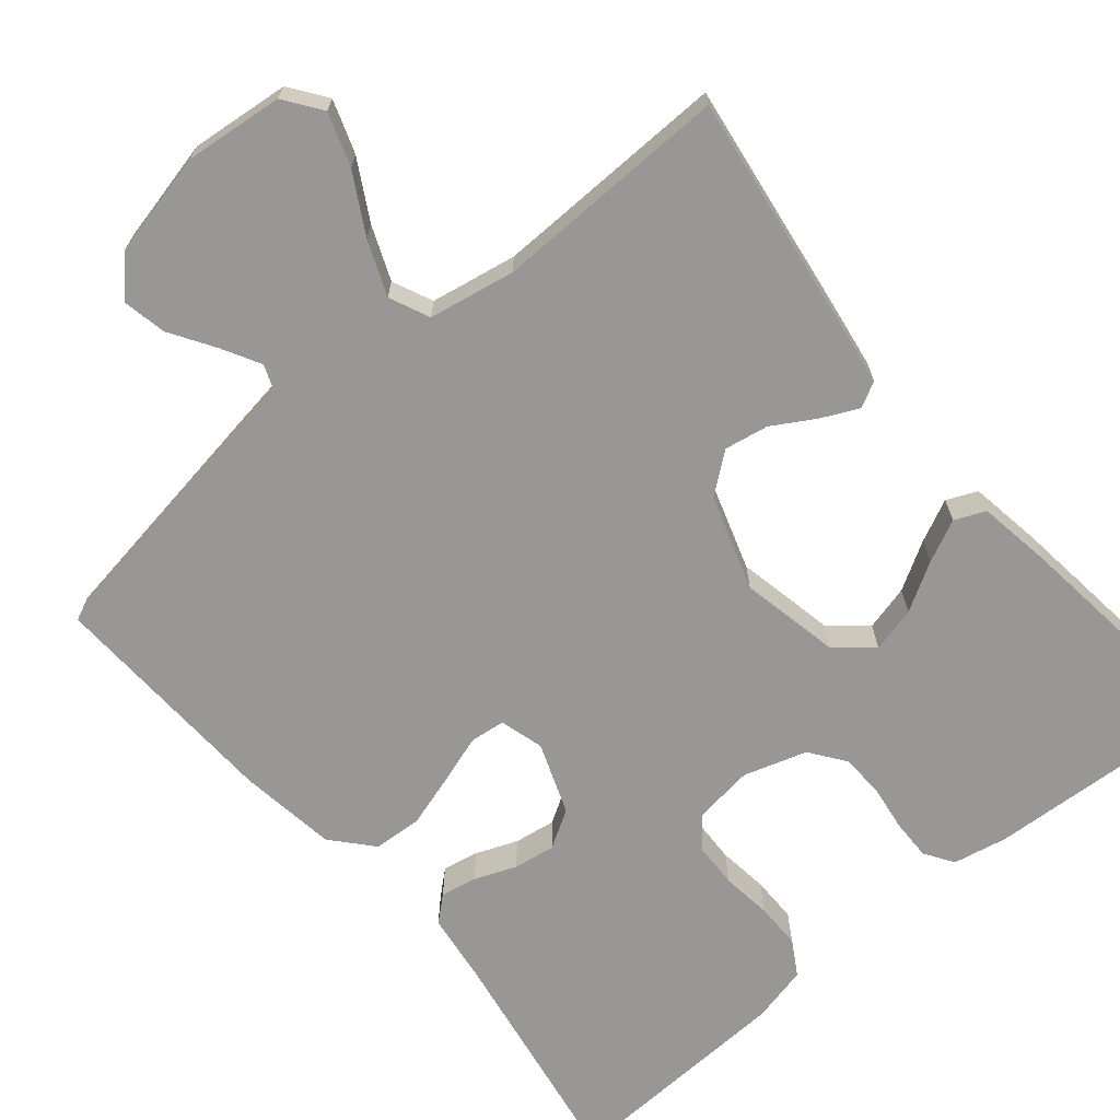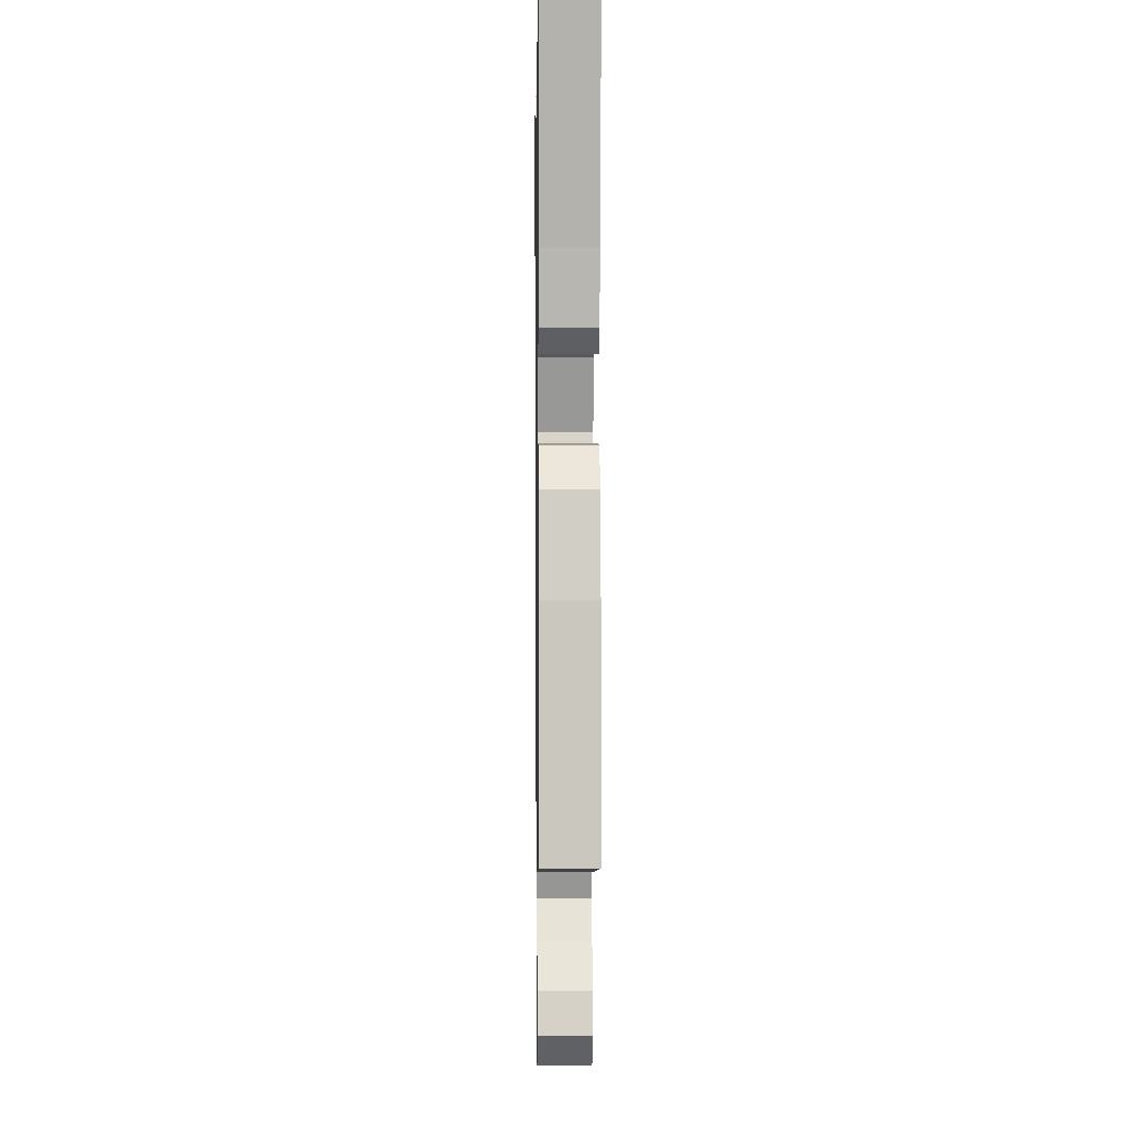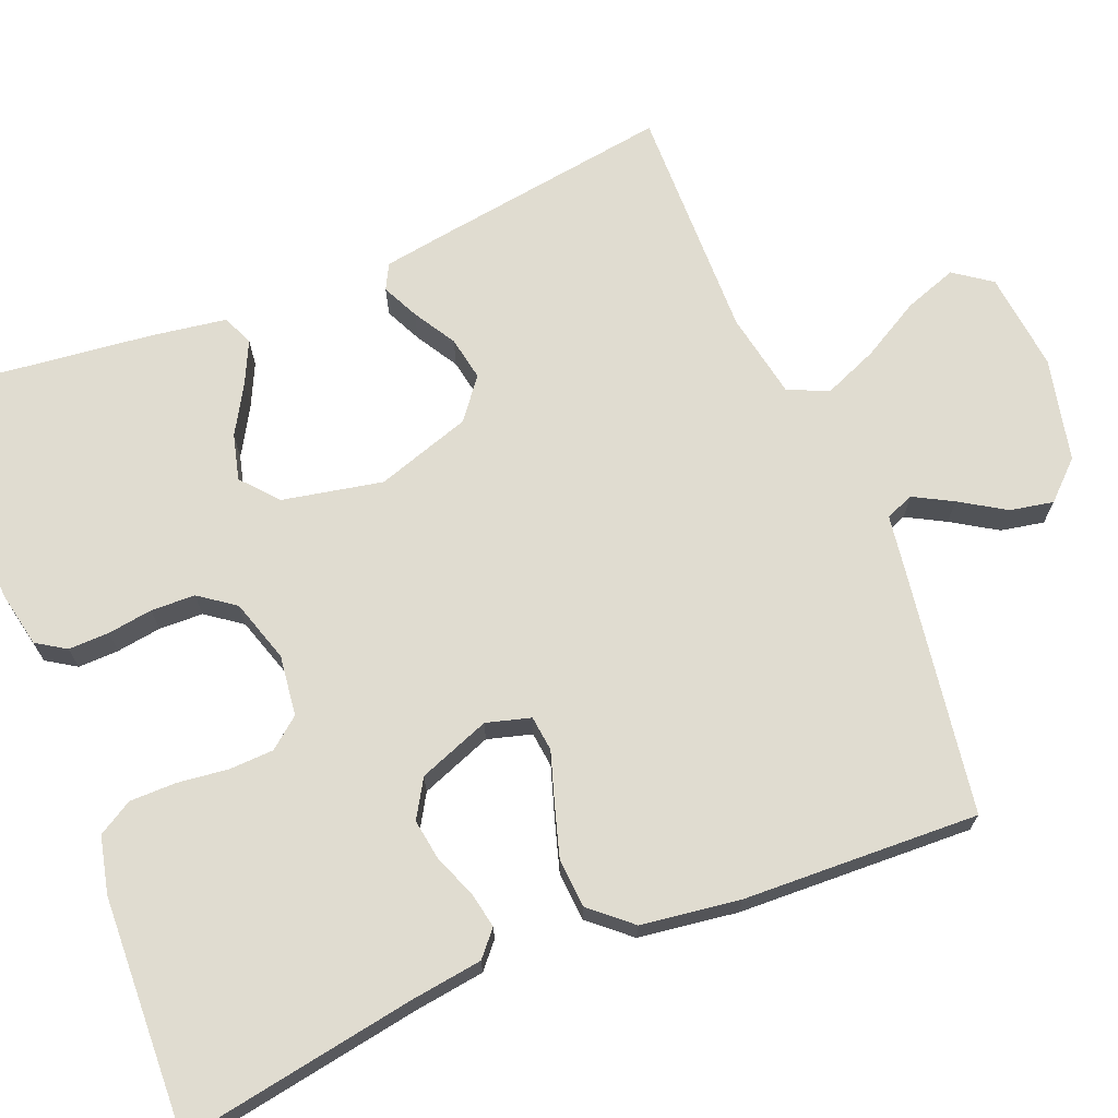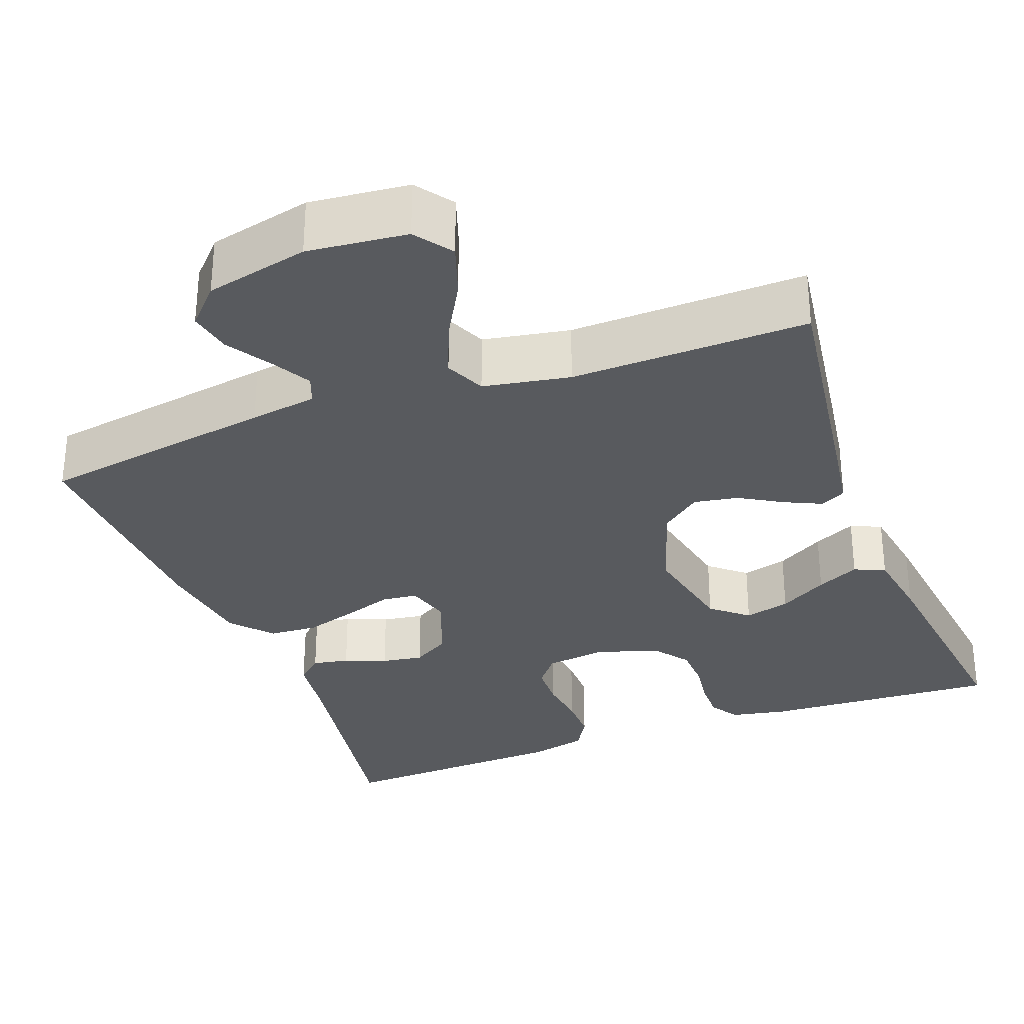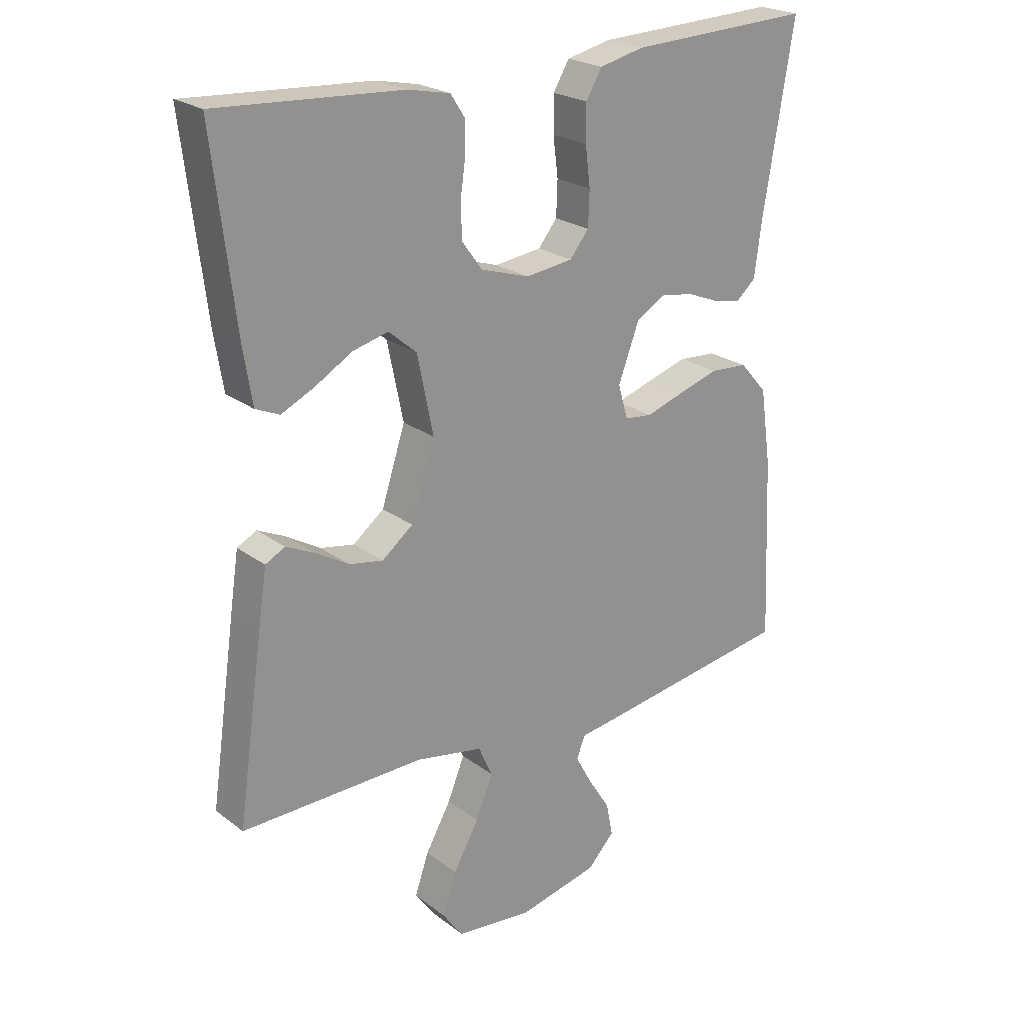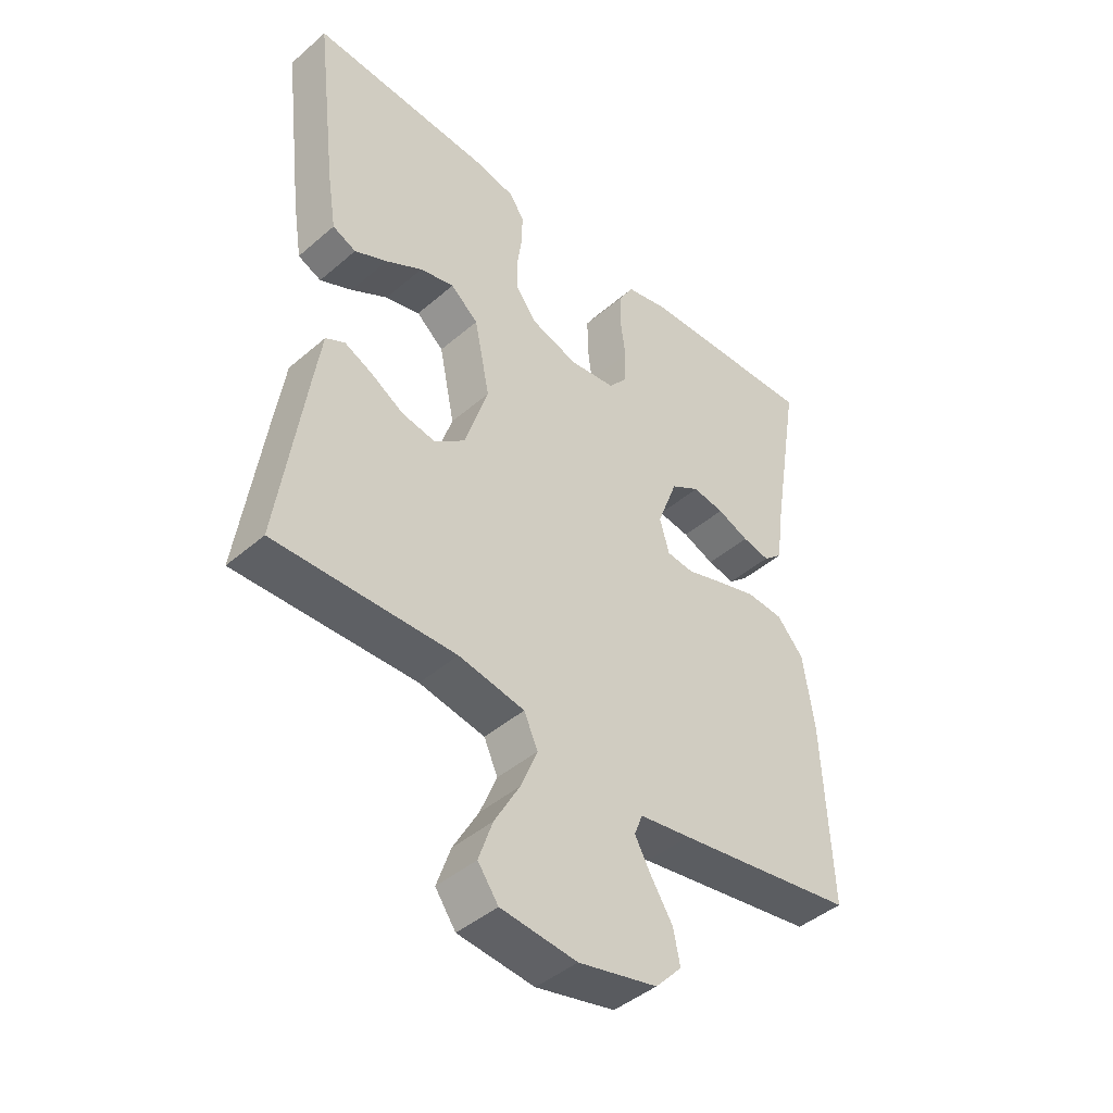
<metadata>
{"format":"obj","ext":"obj","renderer":"f3d","projection":"perspective","resolution":1024,"background":"white","views":[{"elev":-68.2,"azim":-140.1,"up":"+Y"},{"elev":1.1,"azim":89.1,"up":"+Z"},{"elev":69.7,"azim":67.7,"up":"+Y"},{"elev":-31.1,"azim":-159.4,"up":"+Y"},{"elev":23.0,"azim":-38.5,"up":"+Z"},{"elev":-44.1,"azim":-44.9,"up":"+Z"}]}
</metadata>
<code>
v -0.5 0.07 0.5
v -0.2 0.07 0.483
v -0.13 0.07 0.469
v -0.106 0.07 0.432
v -0.107 0.07 0.38
v -0.115 0.07 0.323
v -0.113 0.07 0.267
v -0.08 0.07 0.222
v 0 0.07 0.197
v 0.077 0.07 0.207
v 0.108 0.07 0.246
v 0.11 0.07 0.303
v 0.102 0.07 0.367
v 0.102 0.07 0.426
v 0.128 0.07 0.47
v 0.2 0.07 0.487
v 0.5 0.07 0.5
v 0.45 0.07 0.2
v 0.438 0.07 0.11
v 0.406 0.07 0.082
v 0.36 0.07 0.091
v 0.307 0.07 0.112
v 0.254 0.07 0.12
v 0.206 0.07 0.091
v 0.172 0.07 0
v 0.188 0.07 -0.056
v 0.233 0.07 -0.061
v 0.294 0.07 -0.041
v 0.362 0.07 -0.02
v 0.424 0.07 -0.024
v 0.469 0.07 -0.075
v 0.487 0.07 -0.2
v 0.5 0.07 -0.5
v 0.2 0.07 -0.548
v 0.115 0.07 -0.561
v 0.101 0.07 -0.597
v 0.128 0.07 -0.646
v 0.164 0.07 -0.703
v 0.175 0.07 -0.758
v 0.131 0.07 -0.805
v 0 0.07 -0.835
v -0.126 0.07 -0.822
v -0.16 0.07 -0.775
v -0.137 0.07 -0.708
v -0.095 0.07 -0.633
v -0.067 0.07 -0.564
v -0.09 0.07 -0.513
v -0.2 0.07 -0.493
v -0.5 0.07 -0.5
v -0.457 0.07 -0.2
v -0.444 0.07 -0.114
v -0.412 0.07 -0.097
v -0.365 0.07 -0.119
v -0.311 0.07 -0.151
v -0.255 0.07 -0.161
v -0.204 0.07 -0.121
v -0.165 0.07 0
v -0.191 0.07 0.127
v -0.237 0.07 0.166
v -0.295 0.07 0.151
v -0.356 0.07 0.115
v -0.41 0.07 0.089
v -0.449 0.07 0.106
v -0.464 0.07 0.2
v -0.5 0 0.5
v -0.2 0 0.483
v -0.13 0 0.469
v -0.106 0 0.432
v -0.107 0 0.38
v -0.115 0 0.323
v -0.113 0 0.267
v -0.08 0 0.222
v 0 0 0.197
v 0.077 0 0.207
v 0.108 0 0.246
v 0.11 0 0.303
v 0.102 0 0.367
v 0.102 0 0.426
v 0.128 0 0.47
v 0.2 0 0.487
v 0.5 0 0.5
v 0.45 0 0.2
v 0.438 0 0.11
v 0.406 0 0.082
v 0.36 0 0.091
v 0.307 0 0.112
v 0.254 0 0.12
v 0.206 0 0.091
v 0.172 0 0
v 0.188 0 -0.056
v 0.233 0 -0.061
v 0.294 0 -0.041
v 0.362 0 -0.02
v 0.424 0 -0.024
v 0.469 0 -0.075
v 0.487 0 -0.2
v 0.5 0 -0.5
v 0.2 0 -0.548
v 0.115 0 -0.561
v 0.101 0 -0.597
v 0.128 0 -0.646
v 0.164 0 -0.703
v 0.175 0 -0.758
v 0.131 0 -0.805
v 0 0 -0.835
v -0.126 0 -0.822
v -0.16 0 -0.775
v -0.137 0 -0.708
v -0.095 0 -0.633
v -0.067 0 -0.564
v -0.09 0 -0.513
v -0.2 0 -0.493
v -0.5 0 -0.5
v -0.457 0 -0.2
v -0.444 0 -0.114
v -0.412 0 -0.097
v -0.365 0 -0.119
v -0.311 0 -0.151
v -0.255 0 -0.161
v -0.204 0 -0.121
v -0.165 0 0
v -0.191 0 0.127
v -0.237 0 0.166
v -0.295 0 0.151
v -0.356 0 0.115
v -0.41 0 0.089
v -0.449 0 0.106
v -0.464 0 0.2
f 60 61 62 63
f 60 63 64 1
f 51 52 53 54
f 49 50 51 54
f 48 49 54 55
f 47 48 55 56
f 42 43 44 45
f 42 45 46
f 41 42 46
f 40 41 46
f 37 38 39 40
f 36 37 40 46
f 35 36 46 47
f 27 28 29 30
f 27 30 31 32
f 19 20 21 22
f 18 19 22 23
f 17 18 23
f 16 17 23 24
f 12 13 14 15
f 11 12 15 16
f 3 4 5 6
f 3 6 7
f 2 3 7
f 59 60 1 2
f 58 59 2 7
f 57 58 7 8
f 56 57 8 9
f 47 56 9 10
f 35 47 10 11
f 26 27 32 33
f 26 33 34 35
f 11 16 24 25
f 35 11 25
f 25 26 35
f 127 126 125 124
f 65 128 127 124
f 118 117 116 115
f 118 115 114 113
f 119 118 113 112
f 120 119 112 111
f 109 108 107 106
f 110 109 106
f 110 106 105
f 110 105 104
f 104 103 102 101
f 110 104 101 100
f 111 110 100 99
f 94 93 92 91
f 96 95 94 91
f 86 85 84 83
f 87 86 83 82
f 87 82 81
f 88 87 81 80
f 79 78 77 76
f 80 79 76 75
f 70 69 68 67
f 71 70 67
f 71 67 66
f 66 65 124 123
f 71 66 123 122
f 72 71 122 121
f 73 72 121 120
f 74 73 120 111
f 75 74 111 99
f 97 96 91 90
f 99 98 97 90
f 89 88 80 75
f 89 75 99
f 99 90 89
f 1 65 66 2
f 2 66 67 3
f 3 67 68 4
f 4 68 69 5
f 5 69 70 6
f 6 70 71 7
f 7 71 72 8
f 8 72 73 9
f 9 73 74 10
f 10 74 75 11
f 11 75 76 12
f 12 76 77 13
f 13 77 78 14
f 14 78 79 15
f 15 79 80 16
f 16 80 81 17
f 17 81 82 18
f 18 82 83 19
f 19 83 84 20
f 20 84 85 21
f 21 85 86 22
f 22 86 87 23
f 23 87 88 24
f 24 88 89 25
f 25 89 90 26
f 26 90 91 27
f 27 91 92 28
f 28 92 93 29
f 29 93 94 30
f 30 94 95 31
f 31 95 96 32
f 32 96 97 33
f 33 97 98 34
f 34 98 99 35
f 35 99 100 36
f 36 100 101 37
f 37 101 102 38
f 38 102 103 39
f 39 103 104 40
f 40 104 105 41
f 41 105 106 42
f 42 106 107 43
f 43 107 108 44
f 44 108 109 45
f 45 109 110 46
f 46 110 111 47
f 47 111 112 48
f 48 112 113 49
f 49 113 114 50
f 50 114 115 51
f 51 115 116 52
f 52 116 117 53
f 53 117 118 54
f 54 118 119 55
f 55 119 120 56
f 56 120 121 57
f 57 121 122 58
f 58 122 123 59
f 59 123 124 60
f 60 124 125 61
f 61 125 126 62
f 62 126 127 63
f 63 127 128 64
f 64 128 65 1

</code>
